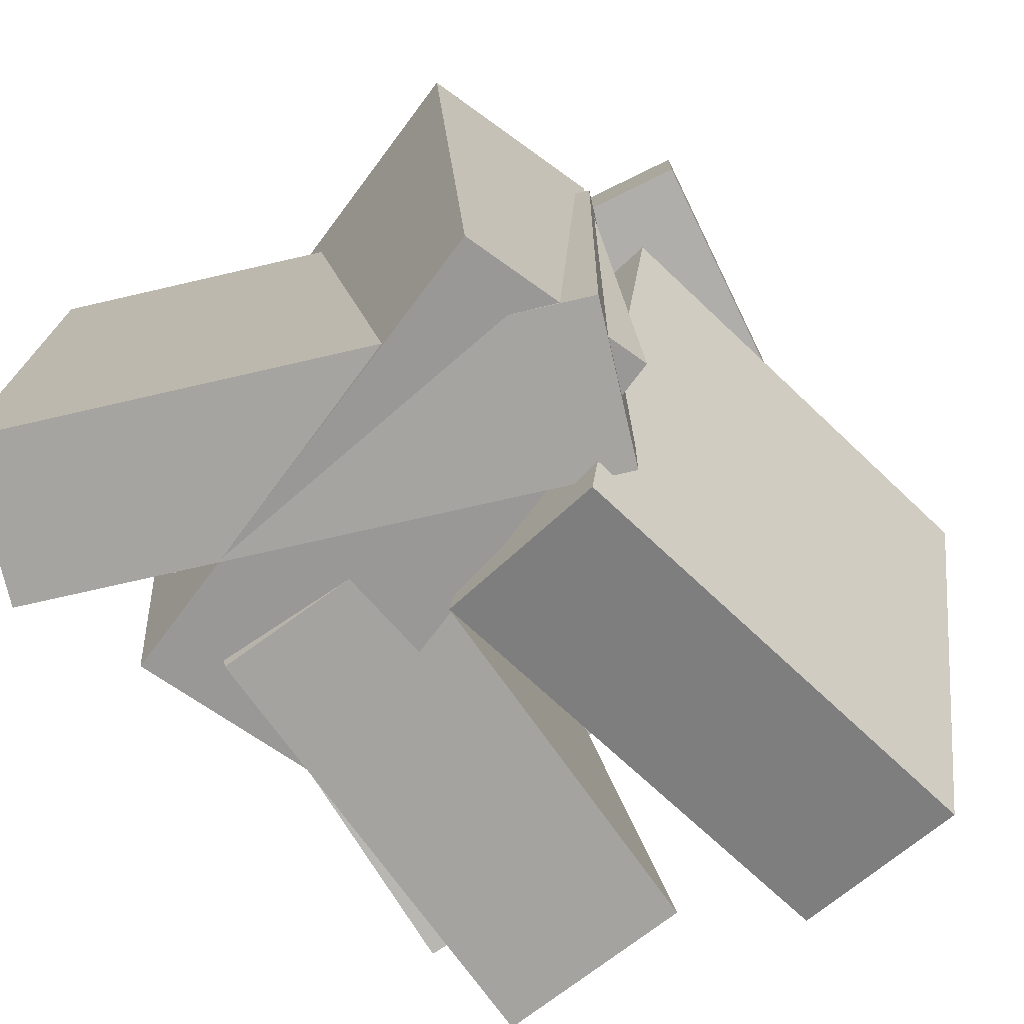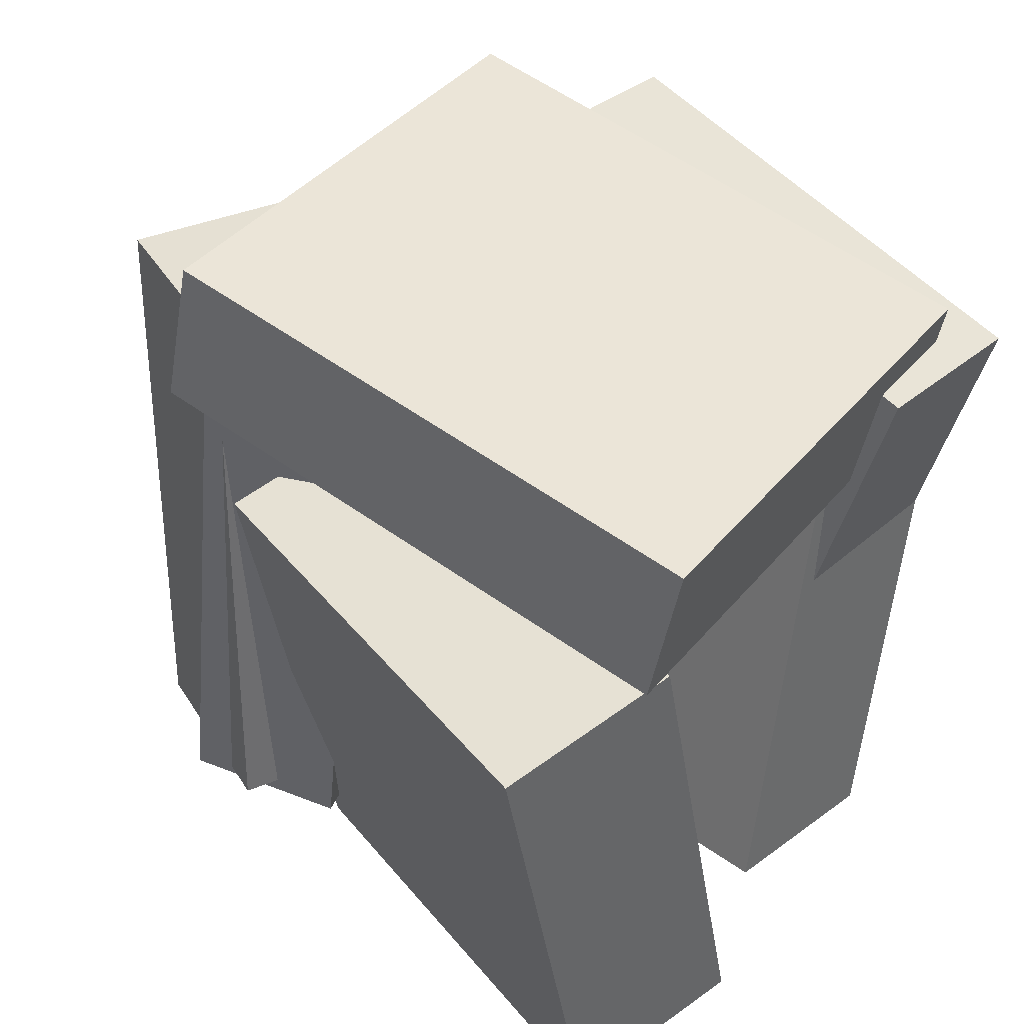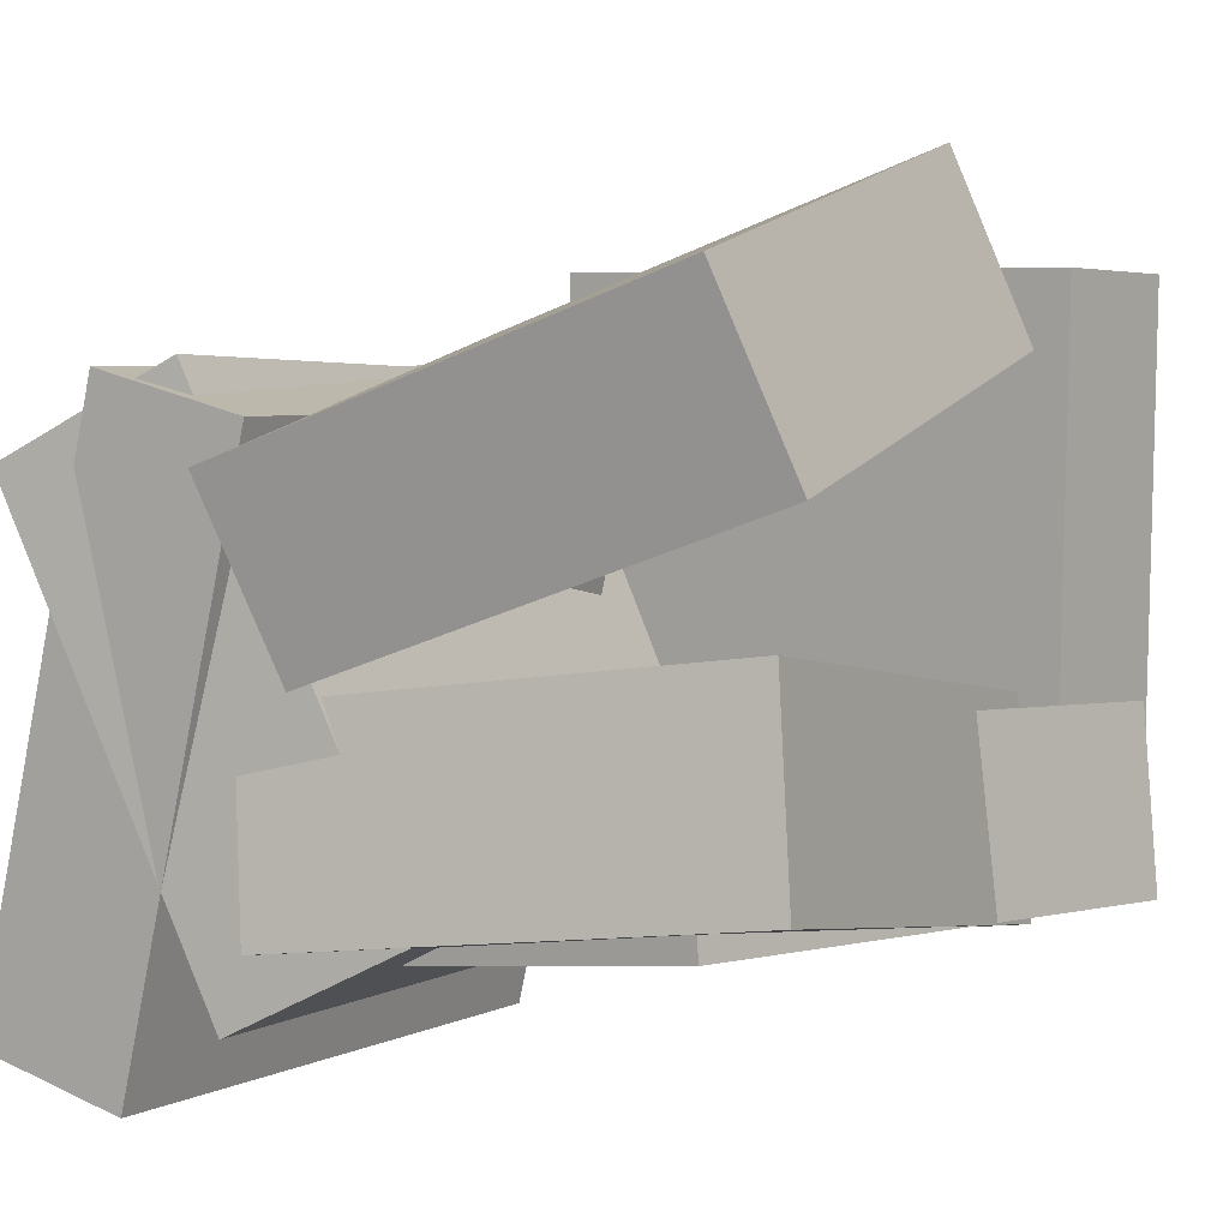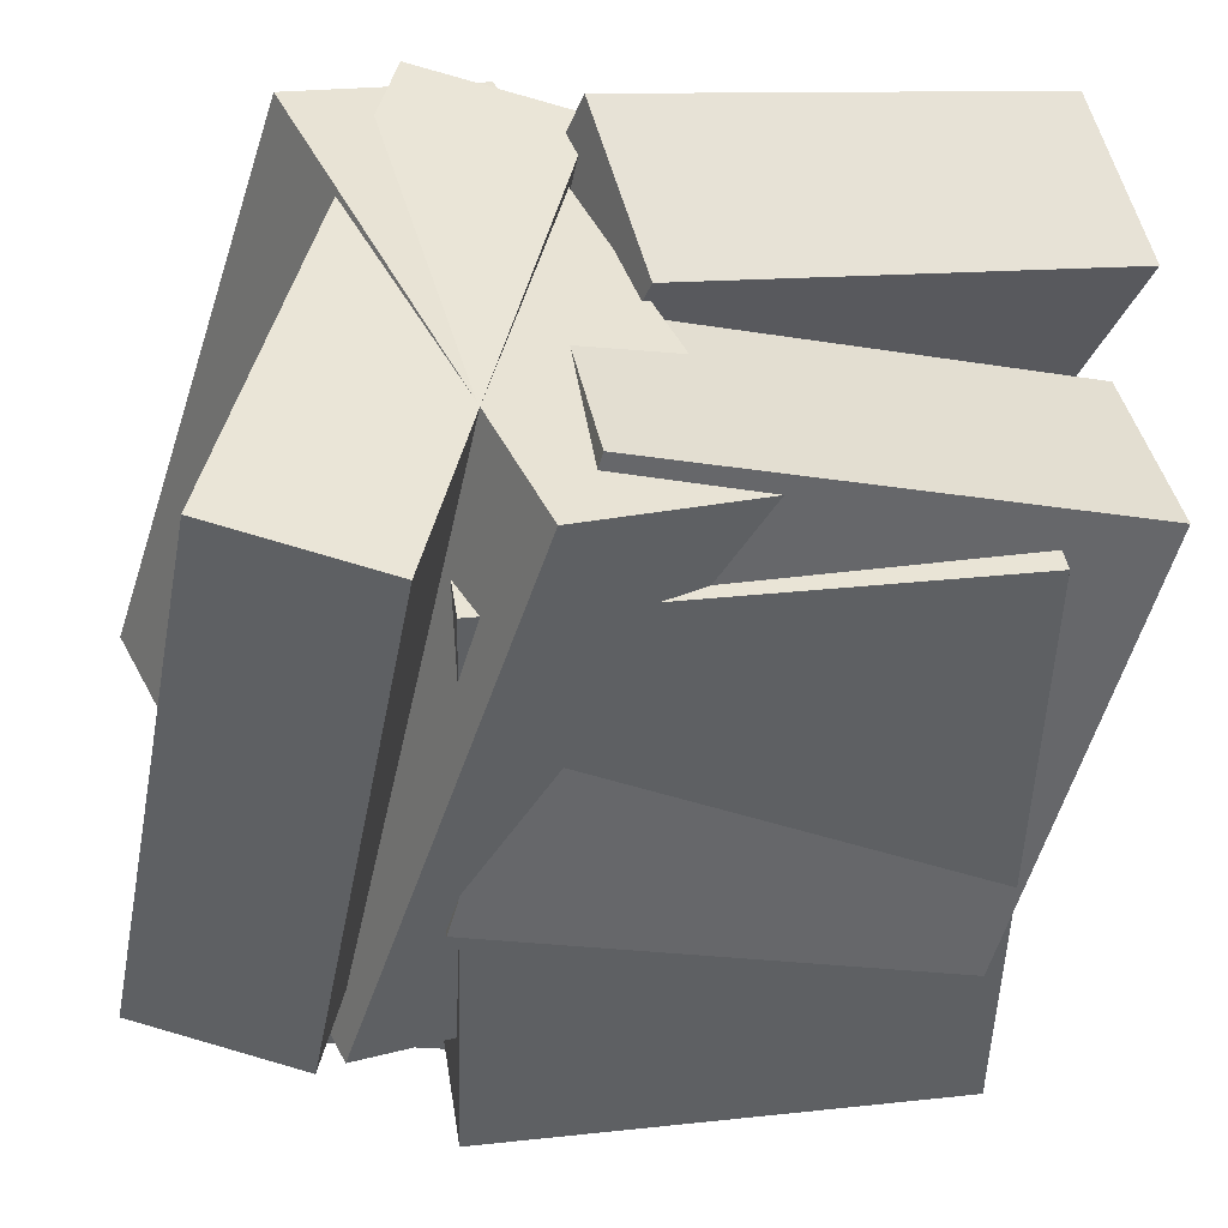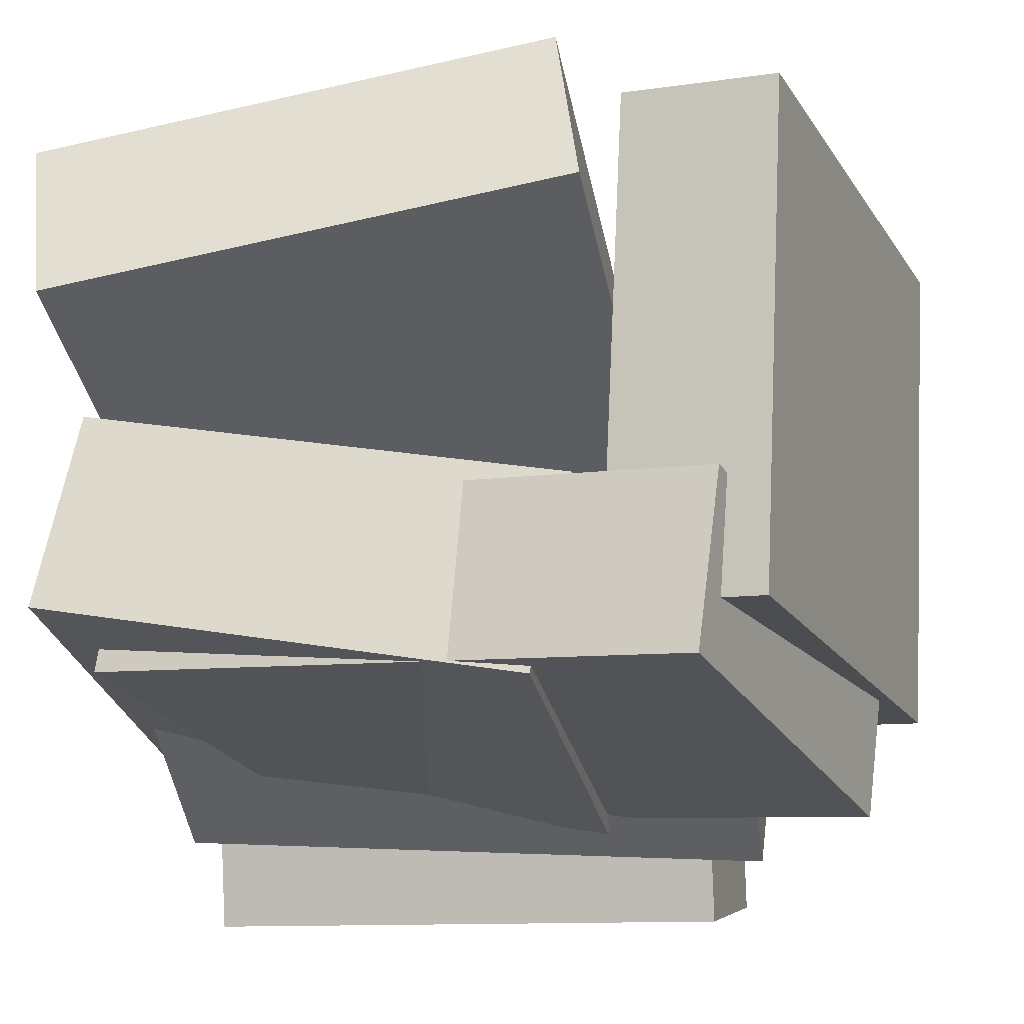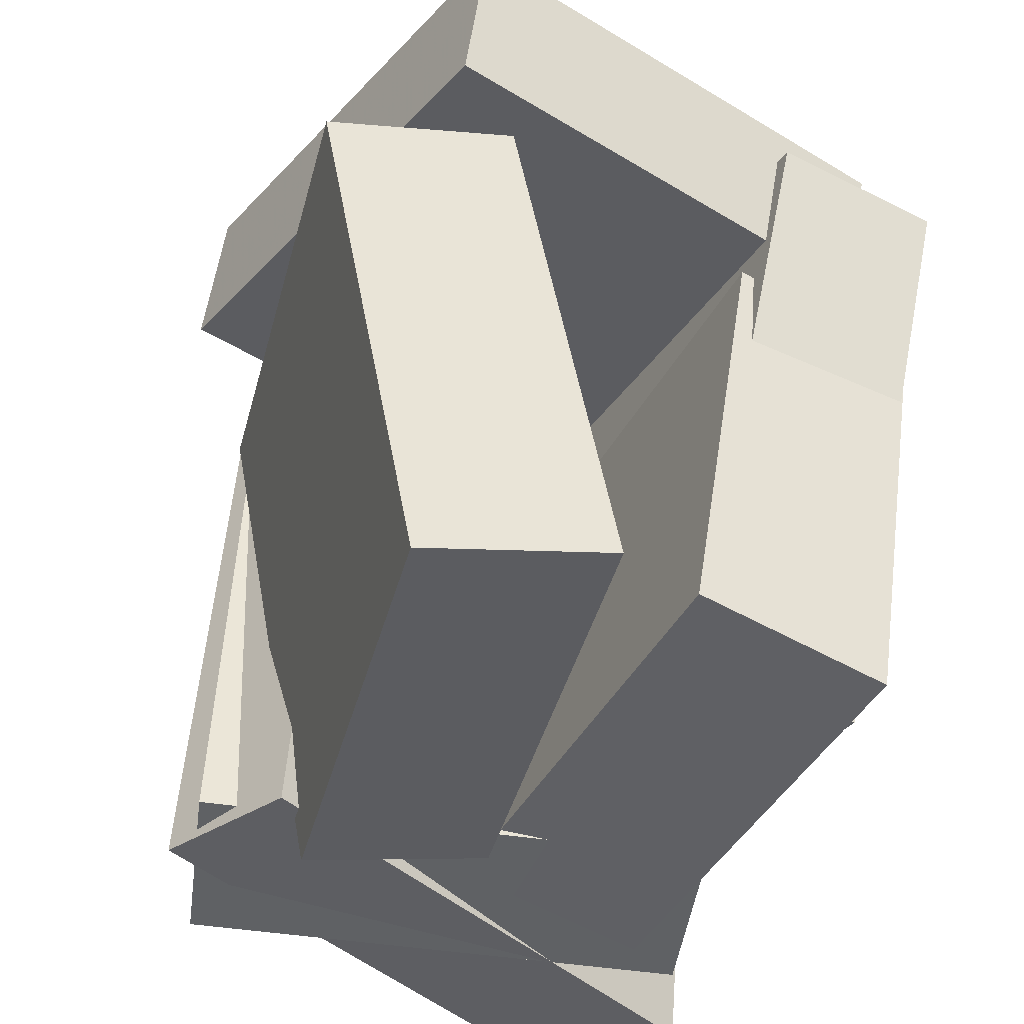
<metadata>
{"format":"obj","ext":"obj","renderer":"f3d","projection":"perspective","resolution":1024,"background":"white","views":[{"elev":-68.2,"azim":-64.3,"up":"+Y"},{"elev":41.8,"azim":34.1,"up":"+Y"},{"elev":6.5,"azim":28.5,"up":"+Z"},{"elev":-44.1,"azim":-15.7,"up":"+Z"},{"elev":-16.2,"azim":101.8,"up":"+Z"},{"elev":-42.0,"azim":55.0,"up":"+Y"}]}
</metadata>
<code>
v -0.2398 0.3413 -0.2593
v -0.2433 0.3732 0.4354
v -0.2025 0.5546 -0.2689
v -0.206 0.5865 0.4258
v 0.5272 0.2075 -0.2493
v 0.5237 0.2395 0.4454
v 0.5645 0.4208 -0.2589
v 0.561 0.4527 0.4358
f 1.0 7.0 5.0
f 1.0 3.0 7.0
f 1.0 4.0 3.0
f 1.0 2.0 4.0
f 3.0 8.0 7.0
f 3.0 4.0 8.0
f 5.0 7.0 8.0
f 5.0 8.0 6.0
f 1.0 5.0 6.0
f 1.0 6.0 2.0
f 2.0 6.0 8.0
f 2.0 8.0 4.0
v -0.1687 -0.606 0.2317
v 0.4565 -0.6064 0.4647
v -0.2161 0.1304 0.36
v 0.4091 0.13 0.593
v -0.07717 -0.5574 -0.01379
v 0.5481 -0.5577 0.2193
v -0.1246 0.1791 0.1145
v 0.5007 0.1787 0.3476
f 9.0 15.0 13.0
f 9.0 11.0 15.0
f 9.0 12.0 11.0
f 9.0 10.0 12.0
f 11.0 16.0 15.0
f 11.0 12.0 16.0
f 13.0 15.0 16.0
f 13.0 16.0 14.0
f 9.0 13.0 14.0
f 9.0 14.0 10.0
f 10.0 14.0 16.0
f 10.0 16.0 12.0
v -0.2339 -0.3544 -0.3748
v -0.2656 -0.3286 -0.1295
v -0.02315 0.4913 -0.4363
v -0.0549 0.5171 -0.1911
v 0.4023 -0.5057 -0.2765
v 0.3706 -0.48 -0.03125
v 0.6131 0.34 -0.338
v 0.5813 0.3657 -0.09279
f 17.0 23.0 21.0
f 17.0 19.0 23.0
f 17.0 20.0 19.0
f 17.0 18.0 20.0
f 19.0 24.0 23.0
f 19.0 20.0 24.0
f 21.0 23.0 24.0
f 21.0 24.0 22.0
f 17.0 21.0 22.0
f 17.0 22.0 18.0
f 18.0 22.0 24.0
f 18.0 24.0 20.0
v -0.1771 -0.5516 -0.4142
v -0.5079 -0.5228 0.2189
v -0.2018 0.3185 -0.4667
v -0.5326 0.3473 0.1664
v 0.07675 -0.5364 -0.2823
v -0.254 -0.5076 0.3508
v 0.0521 0.3337 -0.3347
v -0.2787 0.3625 0.2984
f 25.0 31.0 29.0
f 25.0 27.0 31.0
f 25.0 28.0 27.0
f 25.0 26.0 28.0
f 27.0 32.0 31.0
f 27.0 28.0 32.0
f 29.0 31.0 32.0
f 29.0 32.0 30.0
f 25.0 29.0 30.0
f 25.0 30.0 26.0
f 26.0 30.0 32.0
f 26.0 32.0 28.0
v -0.1346 -0.5679 -0.3101
v -0.1742 -0.5192 -0.03848
v -0.1336 0.1004 -0.4296
v -0.1733 0.149 -0.158
v 0.5305 -0.5519 -0.2159
v 0.4909 -0.5033 0.05572
v 0.5314 0.1163 -0.3354
v 0.4918 0.165 -0.06381
f 33.0 39.0 37.0
f 33.0 35.0 39.0
f 33.0 36.0 35.0
f 33.0 34.0 36.0
f 35.0 40.0 39.0
f 35.0 36.0 40.0
f 37.0 39.0 40.0
f 37.0 40.0 38.0
f 33.0 37.0 38.0
f 33.0 38.0 34.0
f 34.0 38.0 40.0
f 34.0 40.0 36.0
v -0.5467 -0.5247 -0.4747
v -0.3666 -0.5185 0.3351
v -0.4755 0.2612 -0.4966
v -0.2953 0.2674 0.3132
v -0.3204 -0.5466 -0.5249
v -0.1402 -0.5404 0.2849
v -0.2491 0.2393 -0.5468
v -0.06895 0.2455 0.263
f 41.0 47.0 45.0
f 41.0 43.0 47.0
f 41.0 44.0 43.0
f 41.0 42.0 44.0
f 43.0 48.0 47.0
f 43.0 44.0 48.0
f 45.0 47.0 48.0
f 45.0 48.0 46.0
f 41.0 45.0 46.0
f 41.0 46.0 42.0
f 42.0 46.0 48.0
f 42.0 48.0 44.0

</code>
